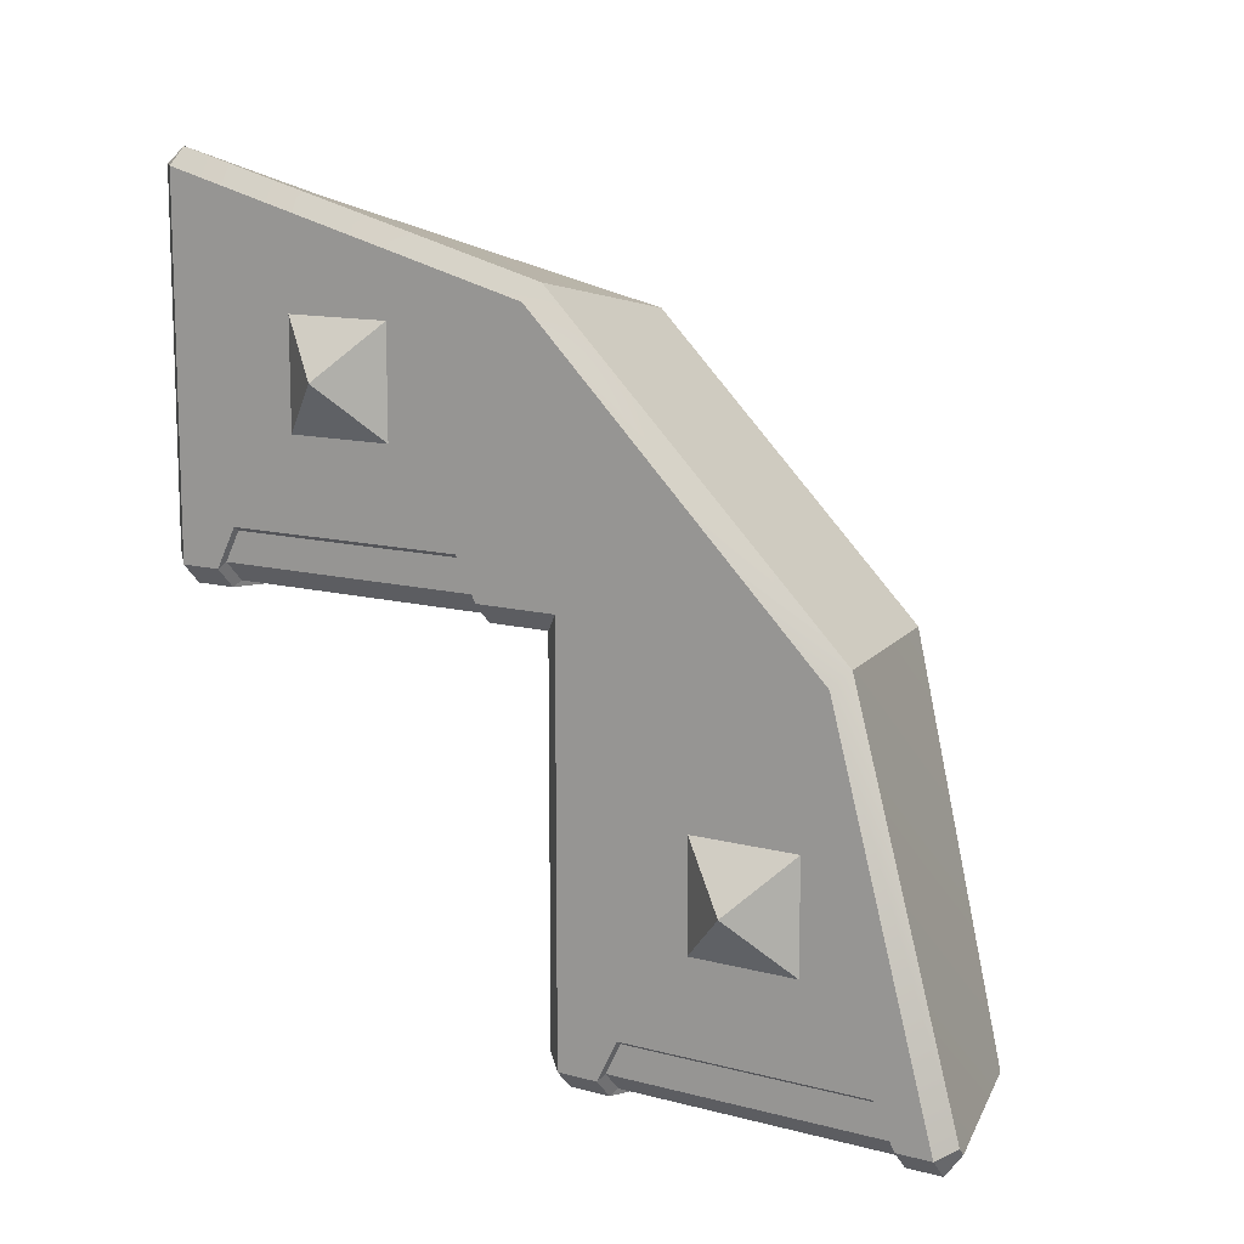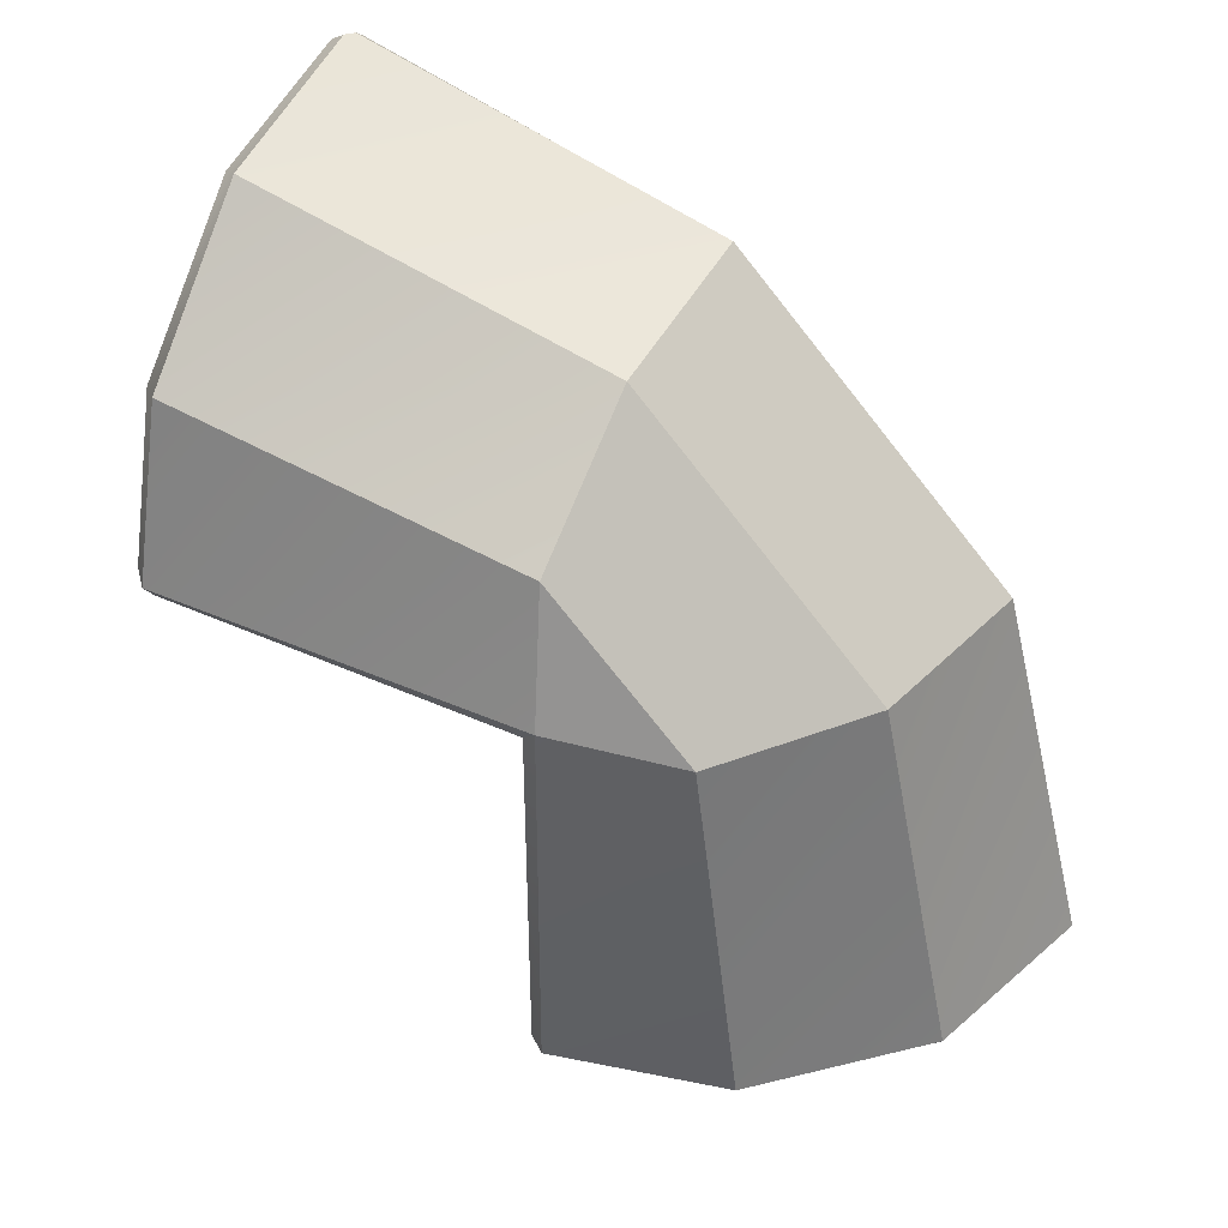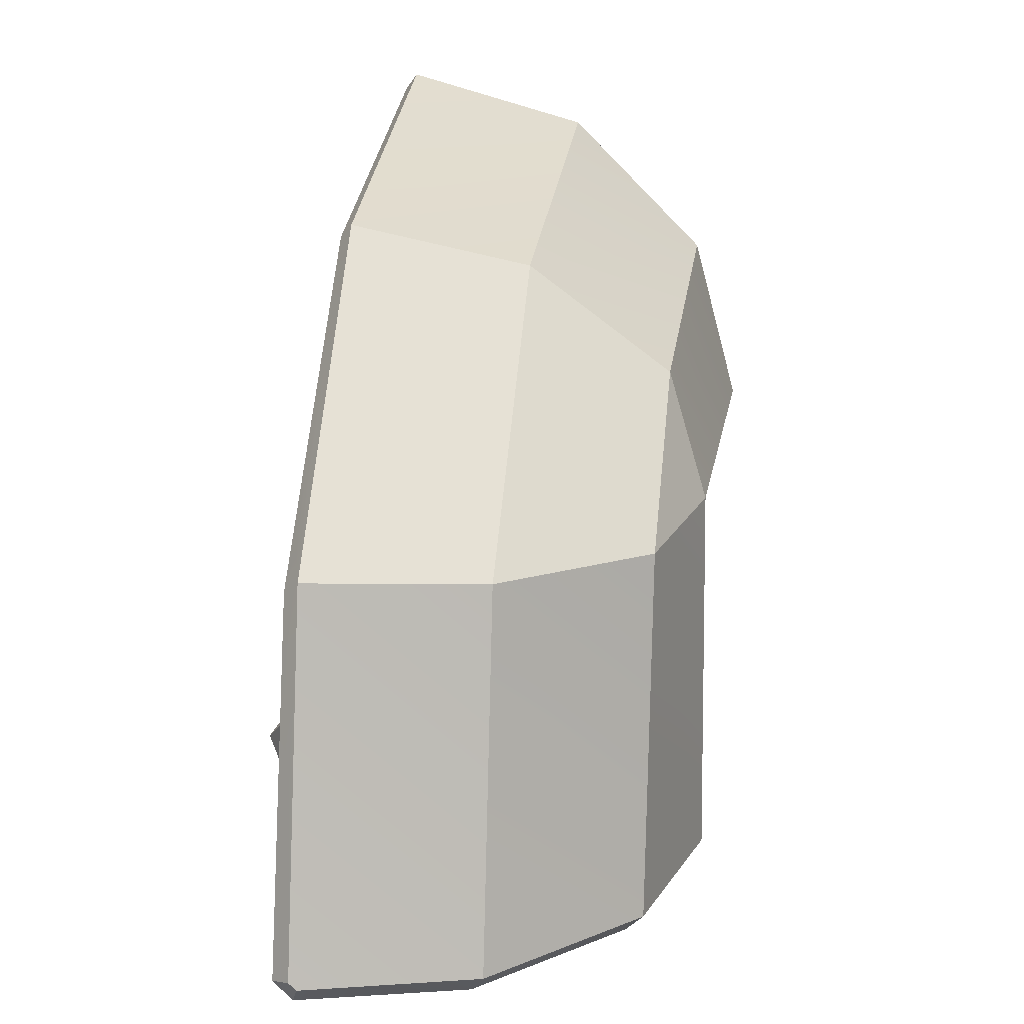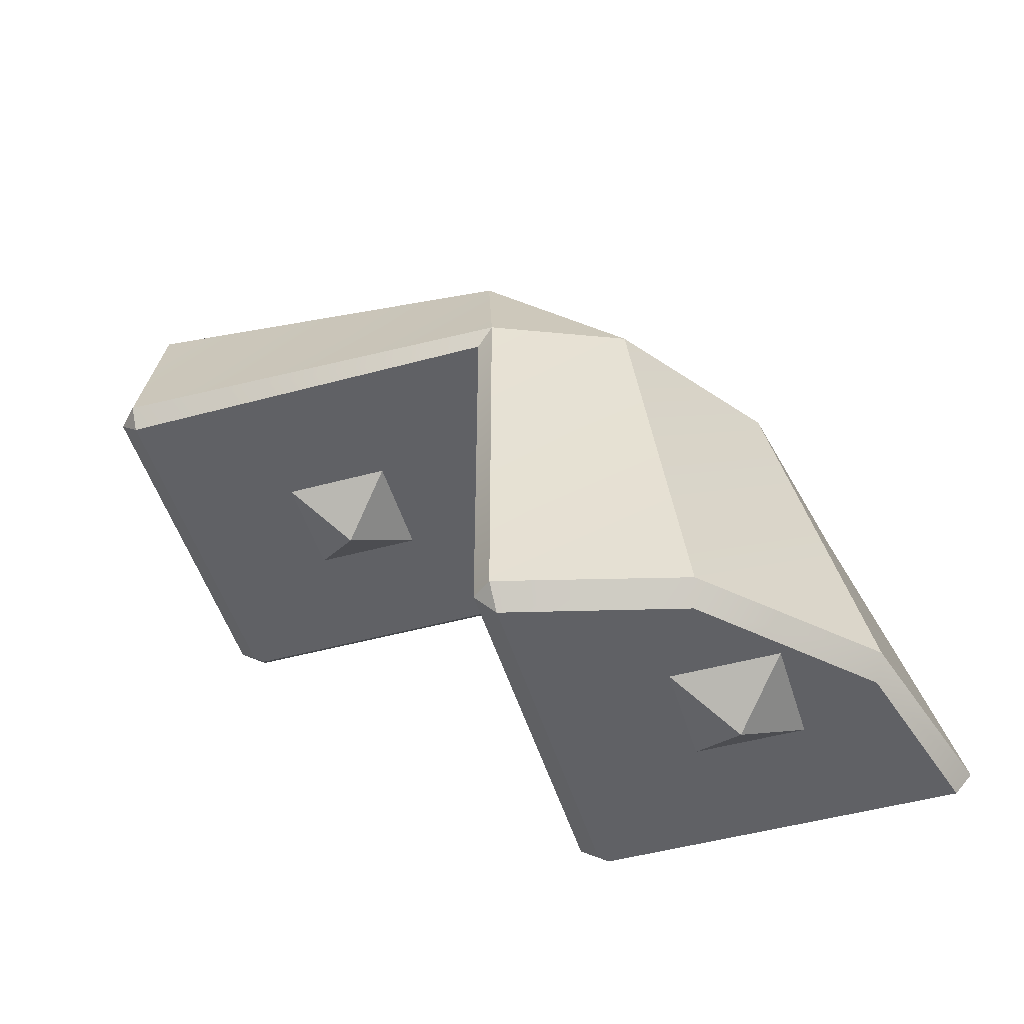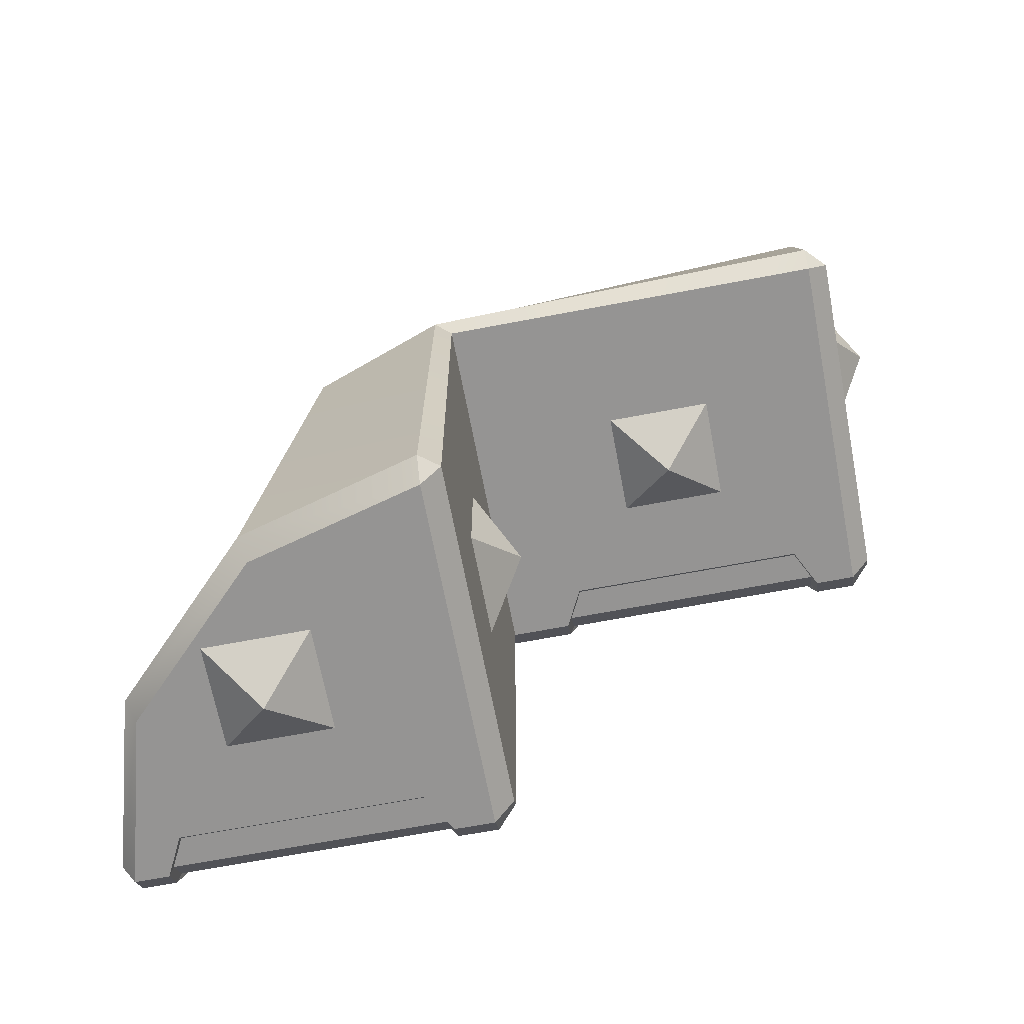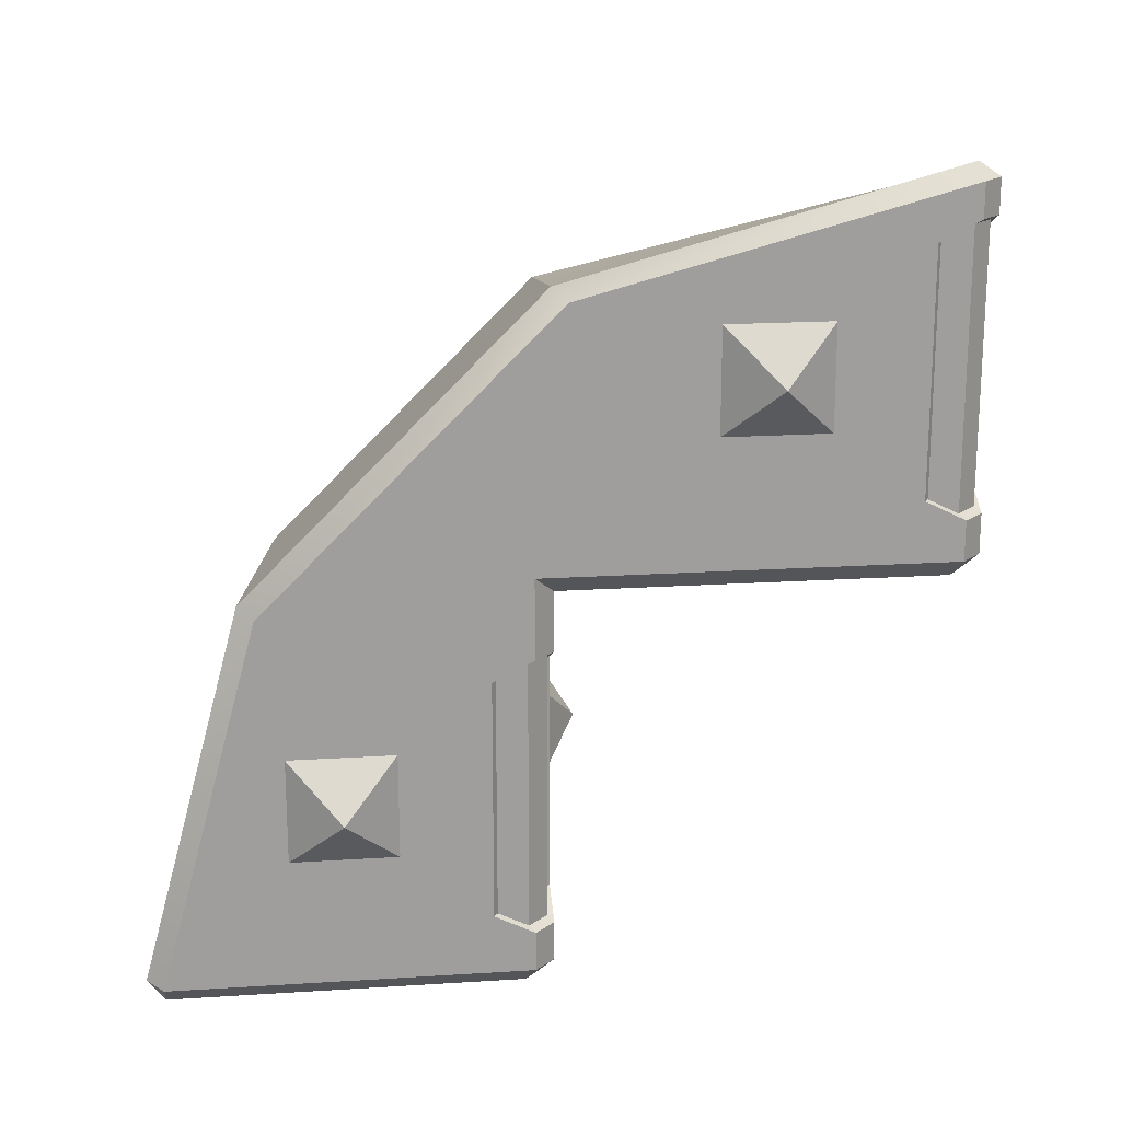
<metadata>
{"format":"obj","ext":"obj","renderer":"f3d","projection":"perspective","resolution":1024,"background":"white","views":[{"elev":12.4,"azim":122.1,"up":"+Z"},{"elev":40.8,"azim":-61.0,"up":"+Y"},{"elev":19.3,"azim":-171.6,"up":"+Z"},{"elev":-49.5,"azim":-73.3,"up":"+Y"},{"elev":-67.2,"azim":-79.2,"up":"+Z"},{"elev":19.4,"azim":83.2,"up":"+Y"}]}
</metadata>
<code>
o untitled
v 0.36 0.7 -0.485
v 0.35 0.7 -0.5
v 0.35 1.3 -0.5
v 0.36 1.3 -0.485
v 0.435 0.6625 -0.485
v 0.45 0.65 -0.5
v 0.435 1.337 -0.485
v 0.45 1.35 -0.5
v 0.5 0.65 -0.45
v 0.5 0.7 -0.35
v 0.5 1.3 -0.35
v 0.5 1.35 -0.45
v 0.5 -0.35 0.55
v 0.5 -0.3 0.65
v 0.5 0.3 0.65
v 0.5 0.35 0.55
v 0.45 0.5 0.5
v 0.45 0.35 0.5
v 0.485 0.3375 0.565
v 0.435 0.3375 0.515
v 0.485 0.3 0.64
v 0.485 -0.3 0.64
v 0.485 -0.3375 0.565
v 0.45 -0.35 0.5
v 0.435 -0.3375 0.515
v 0.35 -0.3 0.5
v 0.36 -0.3 0.515
v 0.35 0.3 0.5
v 0.36 0.3 0.515
v 0 0.5 1.134
v 0 1.134 0.5
v -0.366 0.866 0.5
v -0.366 0.5 0.866
v 0.485 0.6625 -0.435
v 0.485 1.337 -0.435
v 0.485 1.3 -0.36
v 0.485 0.7 -0.36
v -0.007494 1.349 -0.4513
v 0.0267 1.322 -0.5
v 0.4323 1.469 -0.4516
v 0.45 1.435 -0.5
v 0.4293 0.5 -0.45
v 0.45 0.55 -0.5
v -0.45 0.5 -0.45
v -0.4871 0.5483 -0.45
v -0.4348 0.55 -0.5
v -0.3212 0.9741 -0.5
v -0.3671 0.9904 -0.4502
v 0.5 1.188 0.4733
v 0.4586 1.216 0.5078
v 0.5 1.435 -0.45
v 0.4516 1.469 -0.4323
v 0.45 0.5 0.5
v 0.5 0.55 0.55
v 0.45 0.5 -0.4293
v 0.5 0.55 -0.45
v 0.466 0.5 1.225
v 0.5 0.4741 1.187
v 0.4678 -0.4356 1.476
v 0.45 -0.5 1.435
v 0.5 -0.45 1.435
v 0.45 -0.5 0.5707
v 0.5 -0.45 0.55
v -0.45 0.5 0.5
v -0.4694 0.5418 0.5418
v 0.4293 -0.5 0.55
v 0.45 -0.45 0.5
v -0.4871 -0.45 0.5483
v -0.45 -0.45 0.5
v -0.4348 -0.5 0.55
v -0.009484 -0.4437 1.346
v 0.02588 -0.5 1.321
v -0.3212 -0.5 0.9741
v -0.3671 -0.4502 0.9904
f 2 4 1
f 2 5 6
f 1 7 5
f 3 7 4
f 32 45 65
f 50 30 57
f 71 57 30
f 33 68 74
f 16 20 18
f 15 19 16
f 21 14 22
f 22 19 21
f 14 23 22
f 24 23 13
f 26 25 24
f 26 29 27
f 30 74 71
f 28 20 29
f 27 20 25
f 23 20 19
f 28 26 69
f 63 24 13
f 72 73 66
f 16 18 17
f 41 12 8
f 2 46 47
f 14 15 58
f 31 33 30
f 31 48 32
f 33 32 65
f 44 42 55
f 5 9 6
f 34 7 35
f 37 35 36
f 36 10 37
f 11 35 12
f 35 8 12
f 56 6 9
f 10 34 37
f 44 45 46
f 59 60 61
f 68 69 70
f 47 38 39
f 40 39 38
f 42 46 43
f 48 46 45
f 49 52 50
f 52 41 40
f 53 56 54
f 50 58 49
f 59 58 57
f 62 61 60
f 43 55 42
f 64 45 44
f 64 68 65
f 66 69 67
f 62 67 63
f 70 74 68
f 59 72 60
f 71 73 72
f 52 40 38
f 2 3 4
f 2 1 5
f 1 4 7
f 3 8 7
f 32 48 45
f 50 31 30
f 71 59 57
f 33 65 68
f 16 19 20
f 15 21 19
f 21 15 14
f 22 23 19
f 14 13 23
f 24 25 23
f 26 27 25
f 26 28 29
f 30 33 74
f 28 18 20
f 27 29 20
f 23 25 20
f 69 64 28
f 64 17 28
f 17 18 28
f 26 24 67
f 26 67 69
f 63 67 24
f 73 70 66
f 66 62 72
f 62 60 72
f 17 53 54
f 54 16 17
f 41 51 12
f 47 39 2
f 39 41 3
f 41 8 3
f 2 6 43
f 39 3 2
f 2 43 46
f 54 56 10
f 56 9 10
f 15 16 54
f 63 13 14
f 61 63 14
f 49 58 54
f 58 61 14
f 54 58 15
f 12 51 11
f 51 49 11
f 54 10 49
f 10 11 49
f 31 32 33
f 31 38 48
f 55 53 17
f 17 64 55
f 64 44 55
f 5 34 9
f 34 5 7
f 37 34 35
f 36 11 10
f 11 36 35
f 35 7 8
f 56 43 6
f 10 9 34
f 47 48 38
f 40 41 39
f 42 44 46
f 48 47 46
f 49 51 52
f 52 51 41
f 53 55 56
f 50 57 58
f 59 61 58
f 62 63 61
f 43 56 55
f 64 65 45
f 64 69 68
f 66 70 69
f 62 66 67
f 70 73 74
f 59 71 72
f 71 74 73
f 38 31 50
f 50 52 38
o DarkLightBasicBoi
v 0.5 1.13 0.13
v 0.6 1 0
v 0.5 1.13 -0.13
v 0.5 0.87 0.13
v 0.5 0.87 -0.13
v 0.13 1.13 -0.5
v 0 1 -0.6
v -0.13 1.13 -0.5
v 0.13 0.87 -0.5
v -0.13 0.87 -0.5
v 0.13 0.5 0.13
v 0 0.4 -0
v 0.13 0.5 -0.13
v -0.13 0.5 0.13
v -0.13 0.5 -0.13
v 0.5 0.13 1.13
v 0.6 0 1
v 0.5 0.13 0.87
v 0.5 -0.13 1.13
v 0.5 -0.13 0.87
v 0.13 0.13 0.5
v 0 0 0.4
v -0.13 0.13 0.5
v 0.13 -0.13 0.5
v -0.13 -0.13 0.5
v 0.13 -0.5 1.13
v 0 -0.6 1
v 0.13 -0.5 0.87
v -0.13 -0.5 1.13
v -0.13 -0.5 0.87
f 75 76 77
f 78 76 75
f 76 78 79
f 76 79 77
f 80 81 82
f 83 81 80
f 81 83 84
f 81 84 82
f 85 86 87
f 86 85 88
f 86 88 89
f 86 89 87
f 90 91 92
f 93 91 90
f 91 93 94
f 91 94 92
f 95 96 97
f 98 96 95
f 96 98 99
f 96 99 97
f 100 101 102
f 101 100 103
f 101 103 104
f 101 104 102

</code>
